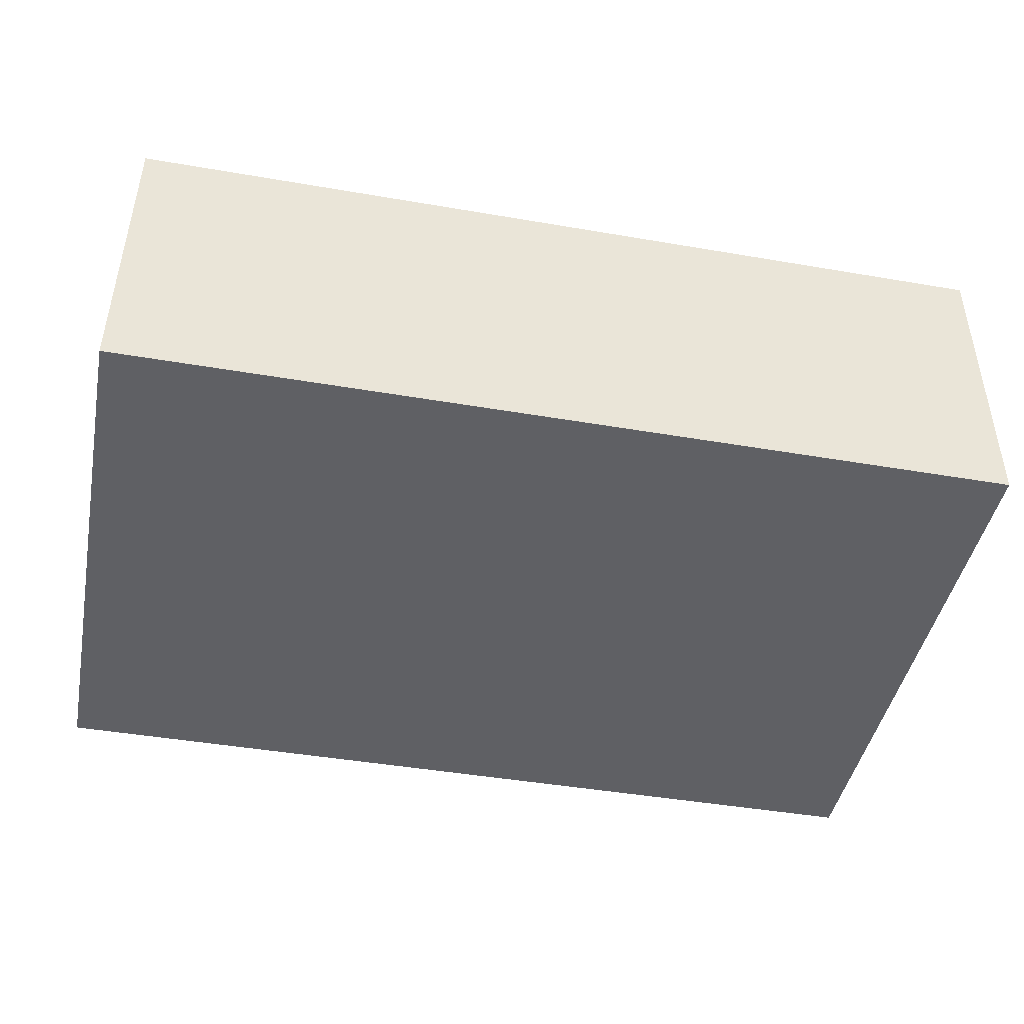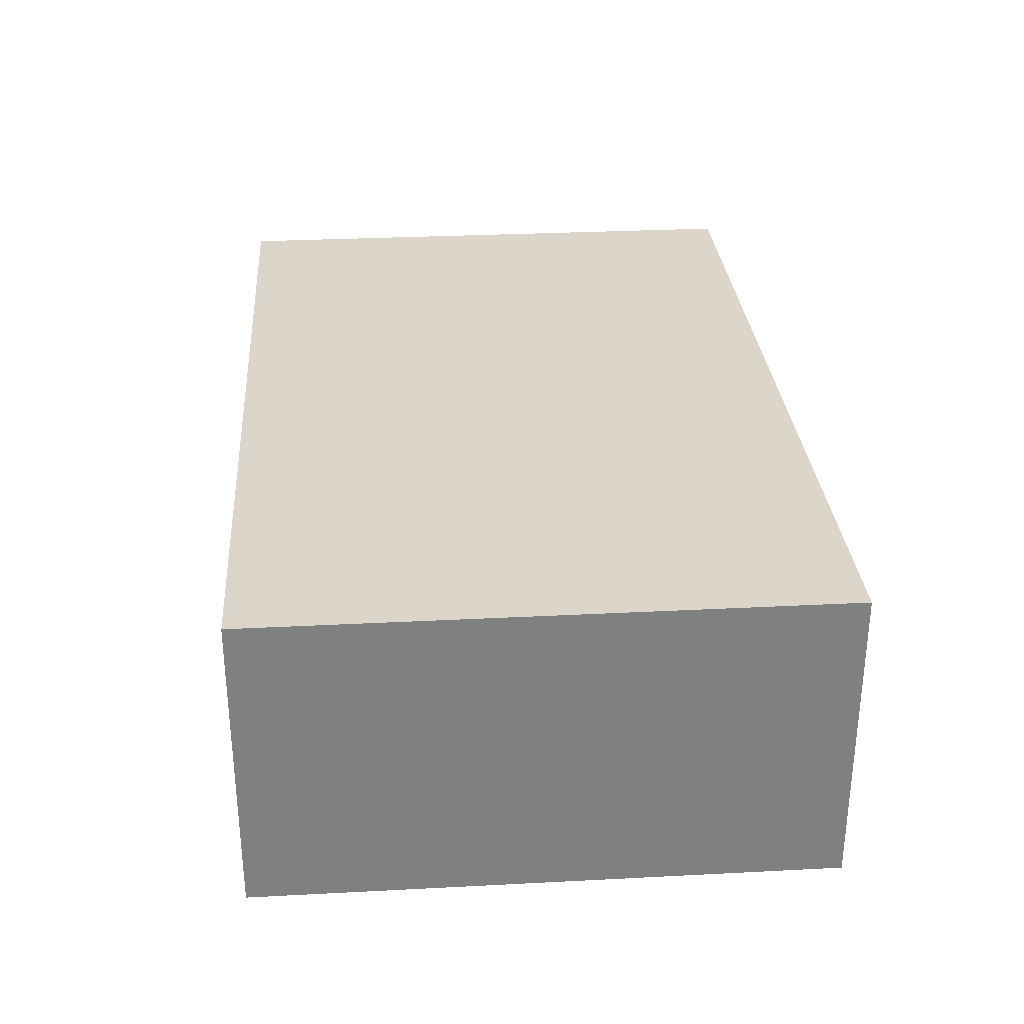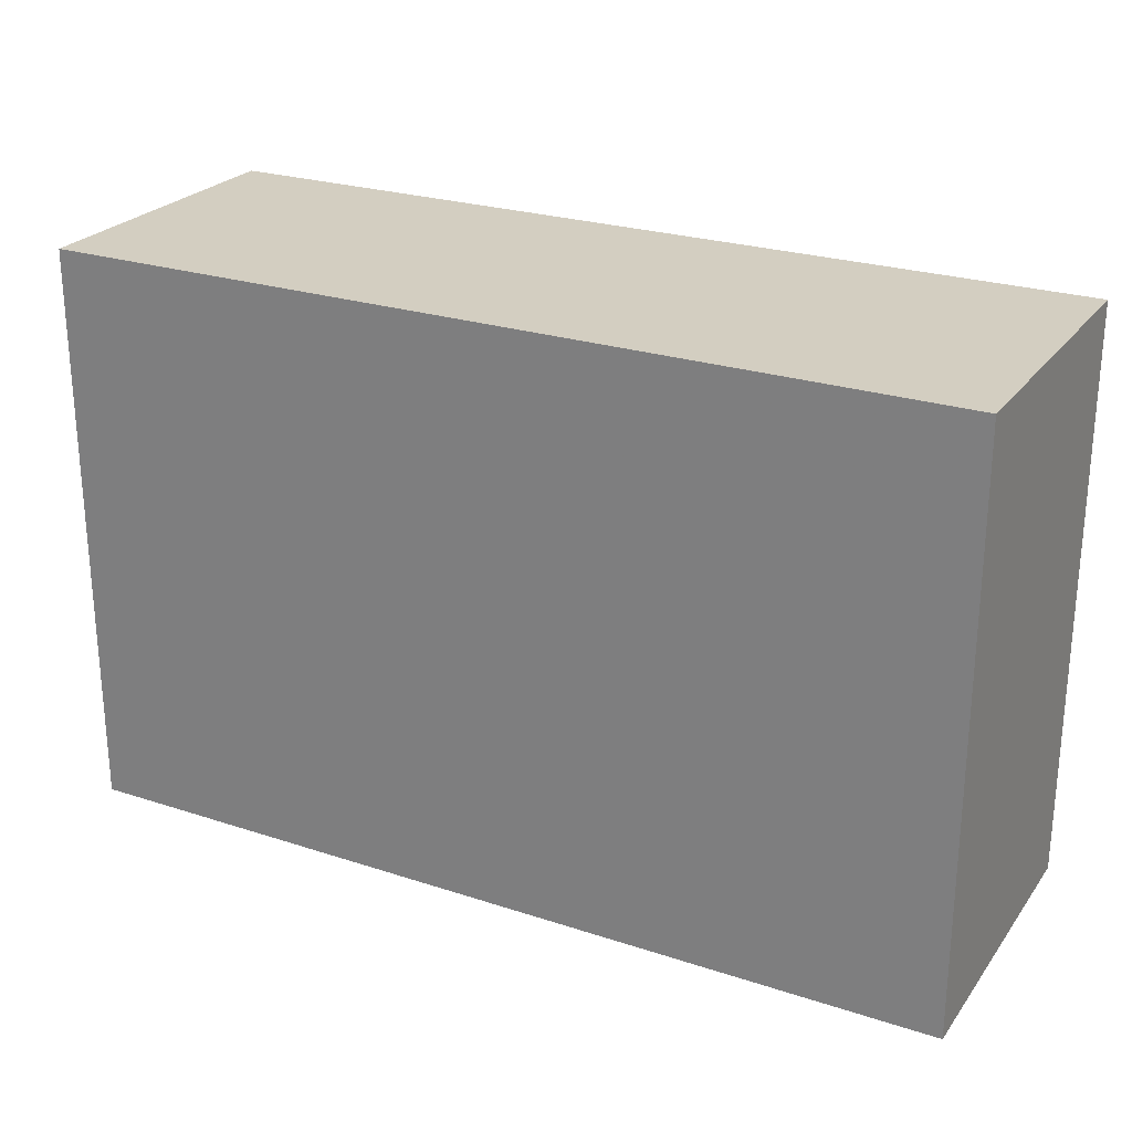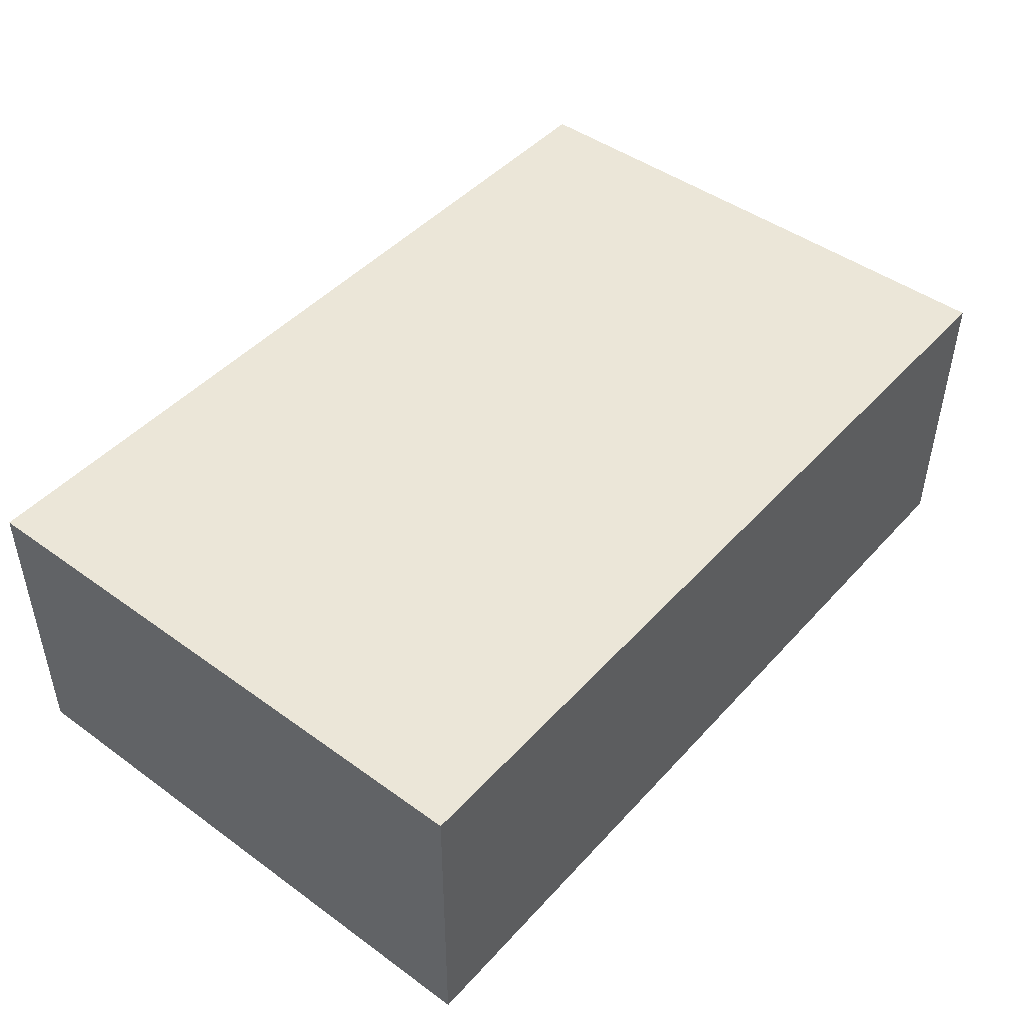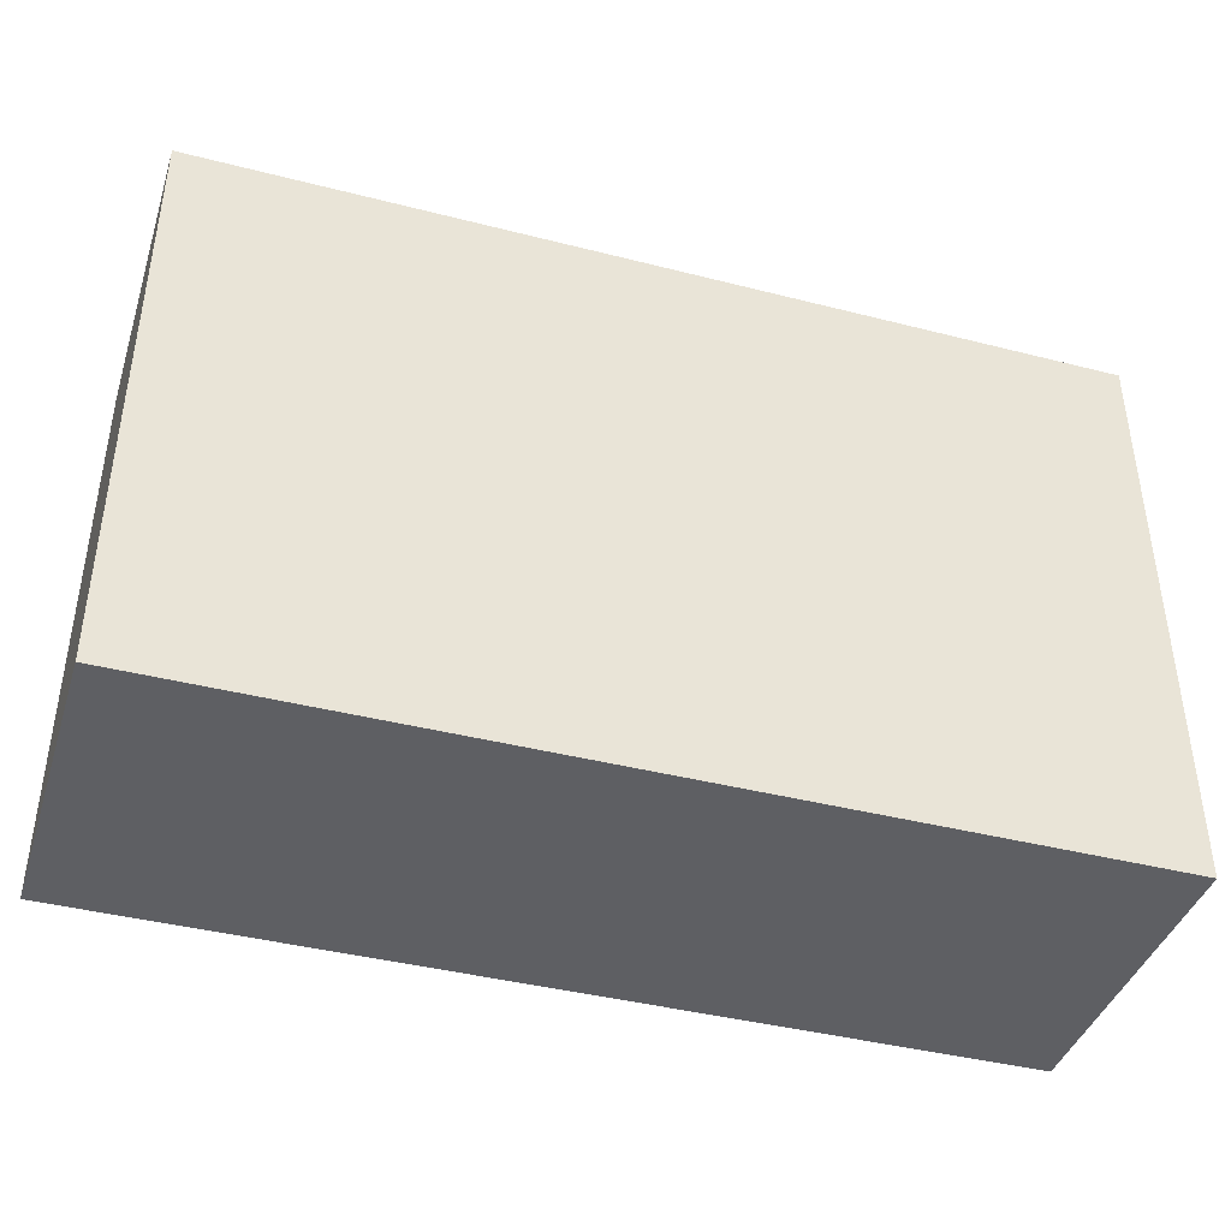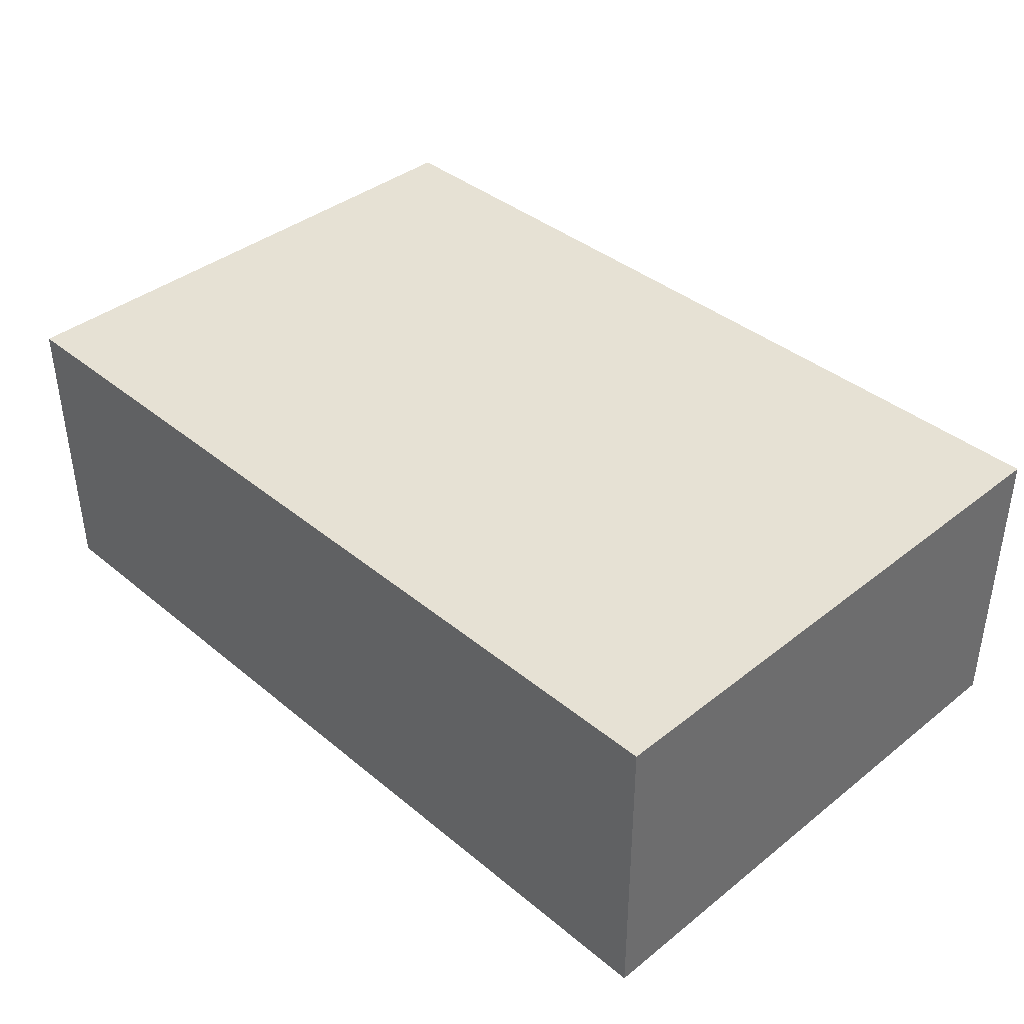
<metadata>
{"format":"obj","ext":"obj","renderer":"f3d","projection":"perspective","resolution":1024,"background":"white","views":[{"elev":-44.5,"azim":168.7,"up":"+Y"},{"elev":30.1,"azim":-94.3,"up":"+Y"},{"elev":25.0,"azim":28.0,"up":"+Z"},{"elev":46.2,"azim":129.5,"up":"+Y"},{"elev":-41.2,"azim":162.8,"up":"+Z"},{"elev":39.3,"azim":45.6,"up":"+Y"}]}
</metadata>
<code>
o Cube.001
v 2.755 0.001992 -1.804
v 2.755 0.001992 1.696
v -2.693 0.001992 1.696
v -2.693 0.001992 -1.804
v 2.747 1.871 -1.804
v 2.747 1.871 1.696
v -2.701 1.871 1.696
v -2.701 1.871 -1.804
f 1 2 3 4
f 5 8 7 6
f 1 5 6 2
f 2 6 7 3
f 3 7 8 4
f 5 1 4 8

</code>
